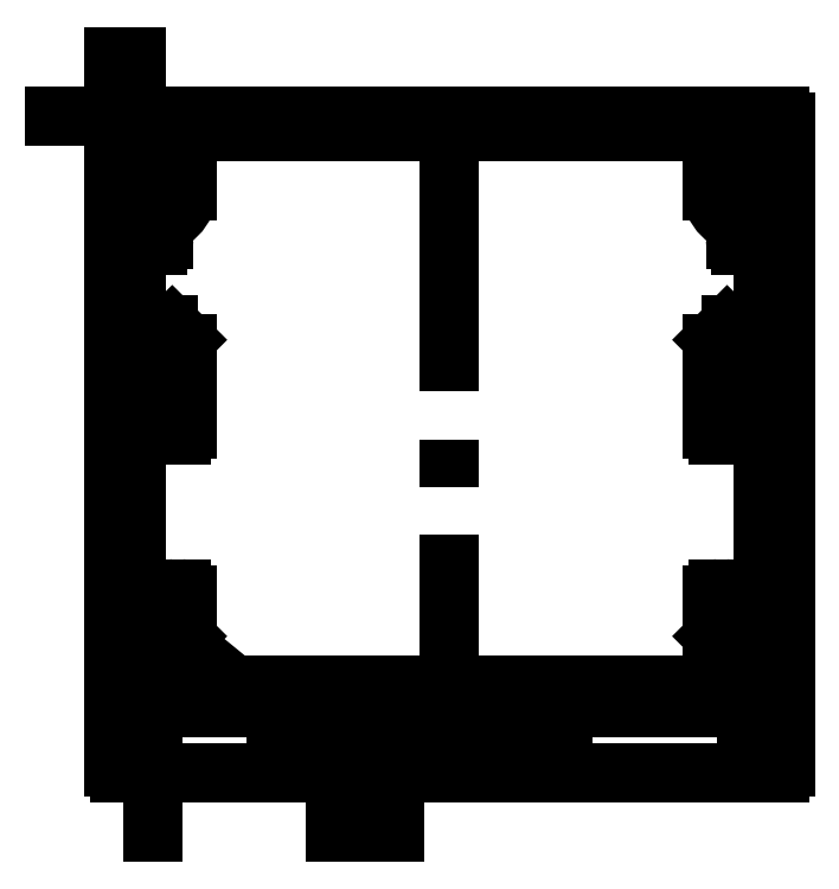
<metadata>
{"format":"dxf","ext":"dxf","renderer":"ezdxf+matplotlib","layout":"modelspace","background":"white","min_lineweight":24,"dpi":150}
</metadata>
<code>
0
SECTION
2
ENTITIES
0
ARC
8
0
10
-15.8
20
30.31
30
0
40
1.2
50
135
51
270
0
ARC
8
0
10
-16.8
20
32.42
30
0
40
1
50
315
51
0
0
ARC
8
0
10
-15.2
20
6.169
30
0
40
1.2
50
56.54
51
303.5
0
ARC
8
0
10
-14.4
20
20.28
30
0
40
0.4
50
0
51
120
0
ARC
8
0
10
-15.2
20
21.66
30
0
40
1.2
50
45
51
300
0
ARC
8
0
10
-14.3
20
22.81
30
0
40
0.3
50
270
51
0
0
ARC
8
0
10
-15
20
23.56
30
0
40
0.3
50
45
51
90
0
ARC
8
0
10
-14.3
20
22.86
30
0
40
0.3
50
0
51
45
0
ARC
8
0
10
-17.6
20
0.3
30
0
40
0.3
50
180
51
270
0
ARC
8
0
10
-14.7
20
18.33
30
0
40
0.3
50
180
51
270
0
ARC
8
0
10
-14.7
20
9.507
30
0
40
0.3
50
90
51
180
0
ARC
8
0
10
-14.3
20
9.507
30
0
40
0.3
50
0
51
90
0
ARC
8
0
10
-14.3
20
18.33
30
0
40
0.3
50
270
51
0
0
ARC
8
0
10
-15.54
20
28.41
30
0
40
0.3
50
270
51
0
0
ARC
8
0
10
-15.54
20
28.81
30
0
40
0.3
50
0
51
90
0
ARC
8
0
10
-16.1
20
33.8
30
0
40
0.3
50
0
51
90
0
ARC
8
0
10
-17
20
34.7
30
0
40
0.3
50
0
51
90
0
ARC
8
0
10
-17.6
20
34.7
30
0
40
0.3
50
90
51
180
0
ARC
8
0
10
-3.235
20
0.3
30
0
40
0.3
50
270
51
0
0
ARC
8
0
10
-3.235
20
0.9
30
0
40
0.3
50
0
51
90
0
ARC
8
0
10
-14.37
20
7.421
30
0
40
0.3
50
236.5
51
315
0
ARC
8
0
10
-14.3
20
7.494
30
0
40
0.3
50
315
51
0
0
ARC
8
0
10
-14.37
20
4.918
30
0
40
0.3
50
45
51
123.5
0
ARC
8
0
10
-14.3
20
4.845
30
0
40
0.3
50
0
51
45
0
ARC
8
0
10
-5.764
20
0.3
30
0
40
0.3
50
180
51
270
0
ARC
8
0
10
-5.764
20
0.7
30
0
40
0.3
50
90
51
180
0
ARC
8
0
10
-16.1
20
0.3
30
0
40
0.3
50
270
51
0
0
ARC
8
0
10
-16.1
20
0.7
30
0
40
0.3
50
0
51
90
0
ARC
8
0
10
-16.1
20
33.8
30
0
40
0.405
50
0
51
75.58
0
ARC
8
0
10
-16.8
20
32.42
30
0
40
1.1
50
315
51
0
0
ARC
8
0
10
-15.8
20
30.31
30
0
40
1.1
50
135
51
270
0
ARC
8
0
10
-15.8
20
31.02
30
0
40
1.802
50
270
51
0
0
ARC
8
0
10
-16.31
20
34.7
30
0
40
0.3
50
90
51
180
0
ARC
8
0
10
16.31
20
34.7
30
0
40
0.3
50
0
51
90
0
ARC
8
0
10
15.8
20
31.02
30
0
40
1.802
50
180
51
270
0
ARC
8
0
10
15.8
20
30.31
30
0
40
1.1
50
270
51
45
0
ARC
8
0
10
16.8
20
32.42
30
0
40
1.1
50
180
51
225
0
ARC
8
0
10
16.1
20
33.8
30
0
40
0.405
50
104.4
51
180
0
ARC
8
0
10
16.1
20
0.7
30
0
40
0.3
50
90
51
180
0
ARC
8
0
10
16.1
20
0.3
30
0
40
0.3
50
180
51
270
0
ARC
8
0
10
5.764
20
0.7
30
0
40
0.3
50
0
51
90
0
ARC
8
0
10
5.764
20
0.3
30
0
40
0.3
50
270
51
0
0
ARC
8
0
10
14.3
20
4.845
30
0
40
0.3
50
135
51
180
0
ARC
8
0
10
14.37
20
4.918
30
0
40
0.3
50
56.54
51
135
0
ARC
8
0
10
14.3
20
7.494
30
0
40
0.3
50
180
51
225
0
ARC
8
0
10
14.37
20
7.421
30
0
40
0.3
50
225
51
303.5
0
ARC
8
0
10
3.235
20
0.9
30
0
40
0.3
50
90
51
180
0
ARC
8
0
10
3.235
20
0.3
30
0
40
0.3
50
180
51
270
0
ARC
8
0
10
17.6
20
34.7
30
0
40
0.3
50
0
51
90
0
ARC
8
0
10
17
20
34.7
30
0
40
0.3
50
90
51
180
0
ARC
8
0
10
16.1
20
33.8
30
0
40
0.3
50
90
51
180
0
ARC
8
0
10
15.54
20
28.81
30
0
40
0.3
50
90
51
180
0
ARC
8
0
10
15.54
20
28.41
30
0
40
0.3
50
180
51
270
0
ARC
8
0
10
14.3
20
18.33
30
0
40
0.3
50
180
51
270
0
ARC
8
0
10
14.3
20
9.507
30
0
40
0.3
50
90
51
180
0
ARC
8
0
10
14.7
20
9.507
30
0
40
0.3
50
0
51
90
0
ARC
8
0
10
14.7
20
18.33
30
0
40
0.3
50
270
51
0
0
ARC
8
0
10
17.6
20
0.3
30
0
40
0.3
50
270
51
0
0
ARC
8
0
10
14.3
20
22.86
30
0
40
0.3
50
135
51
180
0
ARC
8
0
10
15
20
23.56
30
0
40
0.3
50
90
51
135
0
ARC
8
0
10
14.3
20
22.81
30
0
40
0.3
50
180
51
270
0
ARC
8
0
10
15.2
20
21.66
30
0
40
1.2
50
240
51
135
0
ARC
8
0
10
14.4
20
20.28
30
0
40
0.4
50
60
51
180
0
ARC
8
0
10
15.2
20
6.169
30
0
40
1.2
50
236.5
51
123.5
0
ARC
8
0
10
16.8
20
32.42
30
0
40
1
50
180
51
225
0
ARC
8
0
10
15.8
20
30.31
30
0
40
1.2
50
270
51
45
0
LINE
8
0
10
0
20
0
30
0
11
0
21
35
31
0
0
LINE
8
0
10
17.9
20
0
30
0
11
-17.9
21
0
31
0
0
LINE
8
0
10
3.14
20
3.469
30
0
11
-3.14
21
3.469
31
0
0
LINE
8
0
10
-3.14
20
3.469
30
0
11
-3.14
21
1.2
31
0
0
LINE
8
0
10
-3.14
20
1.2
30
0
11
-3.235
21
1.2
31
0
0
LINE
8
0
10
-2.935
20
0.9
30
0
11
-2.935
21
0.3
31
0
0
LINE
8
0
10
-3.235
20
0
30
0
11
-5.764
21
0
31
0
0
LINE
8
0
10
-6.064
20
0.3
30
0
11
-6.064
21
0.7
31
0
0
LINE
8
0
10
-5.764
20
1
30
0
11
-4.14
21
1
31
0
0
LINE
8
0
10
-4.14
20
1
30
0
11
-4.14
21
3.469
31
0
0
LINE
8
0
10
-4.14
20
3.469
30
0
11
-16.7
21
3.469
31
0
0
LINE
8
0
10
-16.7
20
3.469
30
0
11
-16.7
21
1
31
0
0
LINE
8
0
10
-16.7
20
1
30
0
11
-16.1
21
1
31
0
0
LINE
8
0
10
-15.8
20
0.7
30
0
11
-15.8
21
0.3
31
0
0
LINE
8
0
10
-16.1
20
0
30
0
11
-17.6
21
0
31
0
0
LINE
8
0
10
-17.9
20
0.3
30
0
11
-17.9
21
34.7
31
0
0
LINE
8
0
10
-17.6
20
35
30
0
11
-17
21
35
31
0
0
LINE
8
0
10
-16.7
20
34.7
30
0
11
-16.7
21
34.1
31
0
0
LINE
8
0
10
-16.7
20
34.1
30
0
11
-16.1
21
34.1
31
0
0
LINE
8
0
10
-15.8
20
33.8
30
0
11
-15.8
21
32.42
31
0
0
LINE
8
0
10
-16.09
20
31.72
30
0
11
-16.65
21
31.16
31
0
0
LINE
8
0
10
-16.7
20
28.11
30
0
11
-16.7
21
23.86
31
0
0
LINE
8
0
10
-14
20
4.845
30
0
11
-14
21
4.669
31
0
0
LINE
8
0
10
-14.79
20
23.78
30
0
11
-14.09
21
23.08
31
0
0
LINE
8
0
10
-14
20
22.86
30
0
11
-14
21
22.81
31
0
0
LINE
8
0
10
-14.3
20
22.51
30
0
11
-14.35
21
22.51
31
0
0
LINE
8
0
10
14
20
4.669
30
0
11
-14
21
4.669
31
0
0
LINE
8
0
10
-15
20
23.86
30
0
11
-16.7
21
23.86
31
0
0
LINE
8
0
10
-16.7
20
19.46
30
0
11
-15
21
19.46
31
0
0
LINE
8
0
10
-15
20
19.46
30
0
11
-15
21
18.33
31
0
0
LINE
8
0
10
-14.7
20
18.03
30
0
11
-14.3
21
18.03
31
0
0
LINE
8
0
10
-14
20
20.28
30
0
11
-14
21
18.33
31
0
0
LINE
8
0
10
-16.7
20
8.369
30
0
11
-15
21
8.369
31
0
0
LINE
8
0
10
-16.7
20
8.369
30
0
11
-16.7
21
19.46
31
0
0
LINE
8
0
10
-15.2
20
7.369
30
0
11
-15.2
21
8.369
31
0
0
LINE
8
0
10
-15.2
20
4.969
30
0
11
-14
21
4.969
31
0
0
LINE
8
0
10
-15.2
20
22.86
30
0
11
-15.2
21
23.86
31
0
0
LINE
8
0
10
-14
20
9.507
30
0
11
-14
21
7.494
31
0
0
LINE
8
0
10
-4.14
20
4.069
30
0
11
-4.14
21
3.469
31
0
0
LINE
8
0
10
-4.14
20
2.235
30
0
11
-3.14
21
2.235
31
0
0
LINE
8
0
10
-10.42
20
3.469
30
0
11
-4.14
21
3.469
31
0
0
LINE
8
0
10
-15.8
20
29.11
30
0
11
-15.54
21
29.11
31
0
0
LINE
8
0
10
-15.24
20
28.81
30
0
11
-15.24
21
28.41
31
0
0
LINE
8
0
10
-15.54
20
28.11
30
0
11
-16.7
21
28.11
31
0
0
LINE
8
0
10
-14.09
20
7.281
30
0
11
-14.16
21
7.209
31
0
0
LINE
8
0
10
-14.09
20
5.057
30
0
11
-14.16
21
5.13
31
0
0
LINE
8
0
10
-15.2
20
6.169
30
0
11
-16.4
21
6.169
31
0
0
LINE
8
0
10
-14.3
20
9.807
30
0
11
-14.7
21
9.807
31
0
0
LINE
8
0
10
-15
20
8.369
30
0
11
-15
21
9.507
31
0
0
LINE
8
0
10
-15.2
20
20.46
30
0
11
-15.2
21
19.46
31
0
0
LINE
8
0
10
-16.61
20
34.7
30
0
11
-16.61
21
34.19
31
0
0
LINE
8
0
10
-16.61
20
34.19
30
0
11
-16
21
34.19
31
0
0
LINE
8
0
10
-15.7
20
33.8
30
0
11
-15.7
21
32.42
31
0
0
LINE
8
0
10
-16.02
20
31.65
30
0
11
-16.58
21
31.09
31
0
0
LINE
8
0
10
-14
20
31.02
30
0
11
-14
21
34.19
31
0
0
LINE
8
0
10
-14
20
34.19
30
0
11
14
21
34.19
31
0
0
LINE
8
0
10
16.31
20
35
30
0
11
-16.31
21
35
31
0
0
LINE
8
0
10
15.2
20
20.46
30
0
11
15.2
21
19.46
31
0
0
LINE
8
0
10
15.2
20
6.169
30
0
11
16.4
21
6.169
31
0
0
LINE
8
0
10
10.42
20
3.469
30
0
11
4.14
21
3.469
31
0
0
LINE
8
0
10
4.14
20
2.235
30
0
11
3.14
21
2.235
31
0
0
LINE
8
0
10
4.14
20
4.069
30
0
11
4.14
21
3.469
31
0
0
LINE
8
0
10
15.2
20
22.86
30
0
11
15.2
21
23.86
31
0
0
LINE
8
0
10
15.2
20
4.969
30
0
11
14
21
4.969
31
0
0
LINE
8
0
10
15.2
20
7.369
30
0
11
15.2
21
8.369
31
0
0
LINE
8
0
10
14
20
31.02
30
0
11
14
21
34.19
31
0
0
LINE
8
0
10
16.02
20
31.65
30
0
11
16.58
21
31.09
31
0
0
LINE
8
0
10
15.7
20
33.8
30
0
11
15.7
21
32.42
31
0
0
LINE
8
0
10
16.61
20
34.19
30
0
11
16.24
21
34.19
31
0
0
LINE
8
0
10
16.61
20
34.7
30
0
11
16.61
21
34.19
31
0
0
LINE
8
0
10
15
20
8.369
30
0
11
15
21
9.507
31
0
0
LINE
8
0
10
14.3
20
9.807
30
0
11
14.7
21
9.807
31
0
0
LINE
8
0
10
14.09
20
5.057
30
0
11
14.16
21
5.13
31
0
0
LINE
8
0
10
14.09
20
7.281
30
0
11
14.16
21
7.209
31
0
0
LINE
8
0
10
15.54
20
28.11
30
0
11
16.7
21
28.11
31
0
0
LINE
8
0
10
15.24
20
28.81
30
0
11
15.24
21
28.41
31
0
0
LINE
8
0
10
15.8
20
29.11
30
0
11
15.54
21
29.11
31
0
0
LINE
8
0
10
14
20
9.507
30
0
11
14
21
7.494
31
0
0
LINE
8
0
10
16.7
20
8.369
30
0
11
16.7
21
19.46
31
0
0
LINE
8
0
10
16.7
20
8.369
30
0
11
15
21
8.369
31
0
0
LINE
8
0
10
14
20
20.28
30
0
11
14
21
18.33
31
0
0
LINE
8
0
10
14.7
20
18.03
30
0
11
14.3
21
18.03
31
0
0
LINE
8
0
10
15
20
19.46
30
0
11
15
21
18.33
31
0
0
LINE
8
0
10
16.7
20
19.46
30
0
11
15
21
19.46
31
0
0
LINE
8
0
10
15
20
23.86
30
0
11
16.7
21
23.86
31
0
0
LINE
8
0
10
14.3
20
22.51
30
0
11
14.35
21
22.51
31
0
0
LINE
8
0
10
14
20
22.86
30
0
11
14
21
22.81
31
0
0
LINE
8
0
10
14.79
20
23.78
30
0
11
14.09
21
23.08
31
0
0
LINE
8
0
10
14
20
4.845
30
0
11
14
21
4.669
31
0
0
LINE
8
0
10
16.7
20
28.11
30
0
11
16.7
21
23.86
31
0
0
LINE
8
0
10
16.09
20
31.72
30
0
11
16.65
21
31.16
31
0
0
LINE
8
0
10
15.8
20
33.8
30
0
11
15.8
21
32.42
31
0
0
LINE
8
0
10
16.7
20
34.1
30
0
11
16.24
21
34.1
31
0
0
LINE
8
0
10
16.7
20
34.7
30
0
11
16.7
21
34.1
31
0
0
LINE
8
0
10
17.6
20
35
30
0
11
17
21
35
31
0
0
LINE
8
0
10
17.9
20
0.3
30
0
11
17.9
21
34.7
31
0
0
LINE
8
0
10
16.1
20
0
30
0
11
17.6
21
0
31
0
0
LINE
8
0
10
15.8
20
0.7
30
0
11
15.8
21
0.3
31
0
0
LINE
8
0
10
16.7
20
1
30
0
11
16.1
21
1
31
0
0
LINE
8
0
10
16.7
20
3.469
30
0
11
16.7
21
1
31
0
0
LINE
8
0
10
4.14
20
3.469
30
0
11
16.7
21
3.469
31
0
0
LINE
8
0
10
4.14
20
1
30
0
11
4.14
21
3.469
31
0
0
LINE
8
0
10
5.764
20
1
30
0
11
4.14
21
1
31
0
0
LINE
8
0
10
6.064
20
0.3
30
0
11
6.064
21
0.7
31
0
0
LINE
8
0
10
3.235
20
0
30
0
11
5.764
21
0
31
0
0
LINE
8
0
10
2.935
20
0.9
30
0
11
2.935
21
0.3
31
0
0
LINE
8
0
10
3.14
20
1.2
30
0
11
3.235
21
1.2
31
0
0
LINE
8
0
10
3.14
20
3.469
30
0
11
3.14
21
1.2
31
0
0
LINE
8
0
10
16.21
20
34.19
30
0
11
16.21
21
34.1
31
0
0
LINE
8
0
10
16.24
20
34.19
30
0
11
16.24
21
34.1
31
0
0
LINE
8
0
10
16.21
20
34.1
30
0
11
16.1
21
34.1
31
0
0
LINE
8
0
10
16.21
20
34.19
30
0
11
16
21
34.19
31
0
0
LINE
8
0
10
-15.8
20
31.15
30
0
11
-15.8
21
28.84
31
0
0
LINE
8
0
10
-15.19
20
32.62
30
0
11
-13.55
21
34.26
31
0
0
LINE
8
0
10
-15.73
20
35
30
0
11
-13.53
21
35
31
0
0
LINE
8
0
10
-16.7
20
35.97
30
0
11
-16.7
21
38.17
31
0
0
LINE
8
0
10
-17.9
20
35.97
30
0
11
-17.9
21
38.17
31
0
0
LINE
8
0
10
-18.87
20
35
30
0
11
-21.07
21
35
31
0
0
LINE
8
0
10
-2.935
20
-0.97
30
0
11
-2.935
21
-3.175
31
0
0
LINE
8
0
10
-1.965
20
0
30
0
11
0.2401
21
0
31
0
0
LINE
8
0
10
-15.06
20
6.311
30
0
11
-16.6
21
4.773
31
0
0
LINE
8
0
10
-13.55
20
6.367
30
0
11
-11.89
21
5.01
31
0
0
LINE
8
0
10
-7.034
20
0
30
0
11
-9.239
21
0
31
0
0
LINE
8
0
10
-6.064
20
-0.97
30
0
11
-6.064
21
-3.175
31
0
0
LINE
8
0
10
-6.064
20
1.97
30
0
11
-6.064
21
4.175
31
0
0
LINE
8
0
10
-7.034
20
1
30
0
11
-9.239
21
1
31
0
0
LINE
8
0
10
-15.8
20
-0.97
30
0
11
-15.8
21
-3.175
31
0
0
LINE
8
0
10
-14.83
20
0
30
0
11
-12.62
21
0
31
0
0
POINT
8
0
10
15.8
20
0
30
0
0
POINT
8
0
10
0
20
34.19
30
0
0
POINT
8
0
10
0
20
4.669
30
0
0
POINT
8
0
10
0
20
3.469
30
0
0
POINT
8
0
10
6.064
20
1
30
0
0
POINT
8
0
10
6.064
20
0
30
0
0
POINT
8
0
10
14.35
20
7.018
30
0
0
POINT
8
0
10
2.935
20
0
30
0
0
POINT
8
0
10
17.9
20
35
30
0
0
POINT
8
0
10
16.7
20
35
30
0
0
POINT
8
0
10
15.8
20
32.01
30
0
0
ENDSEC
0
EOF

</code>
